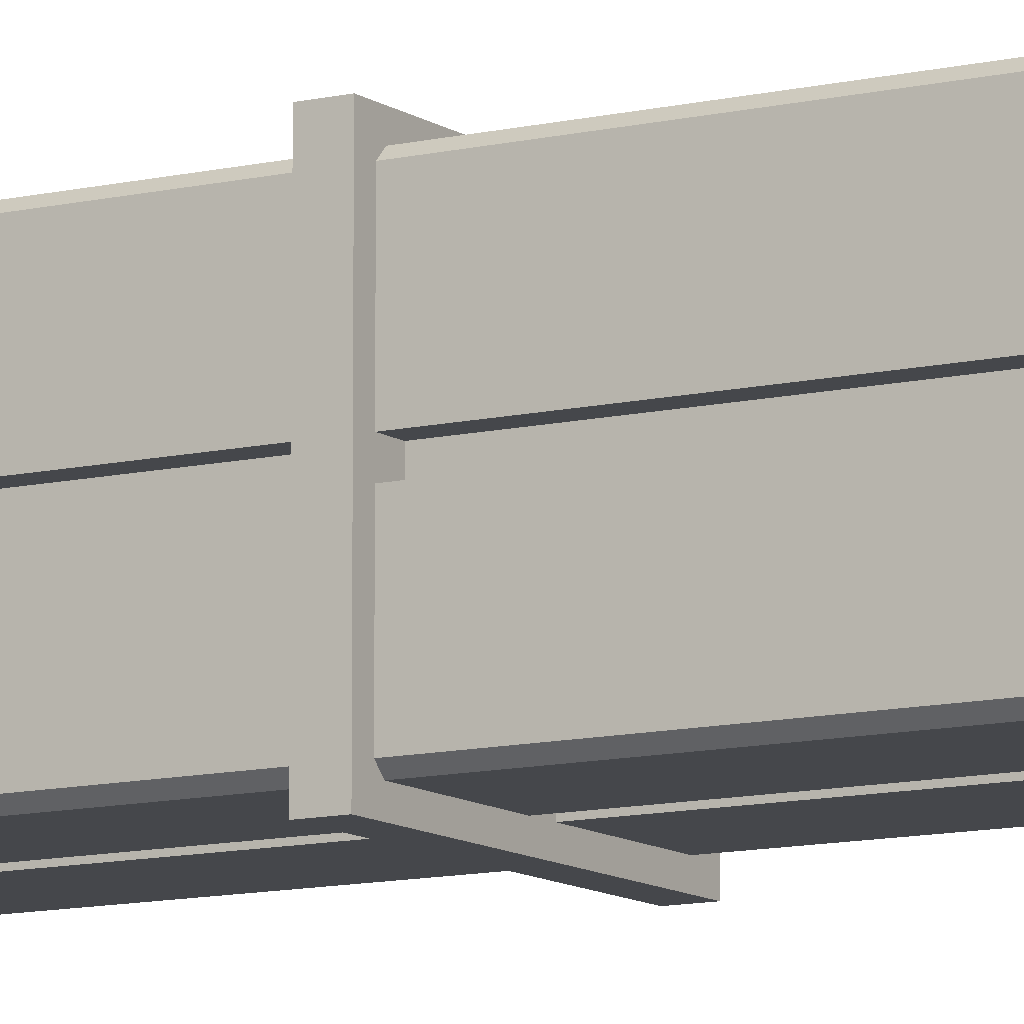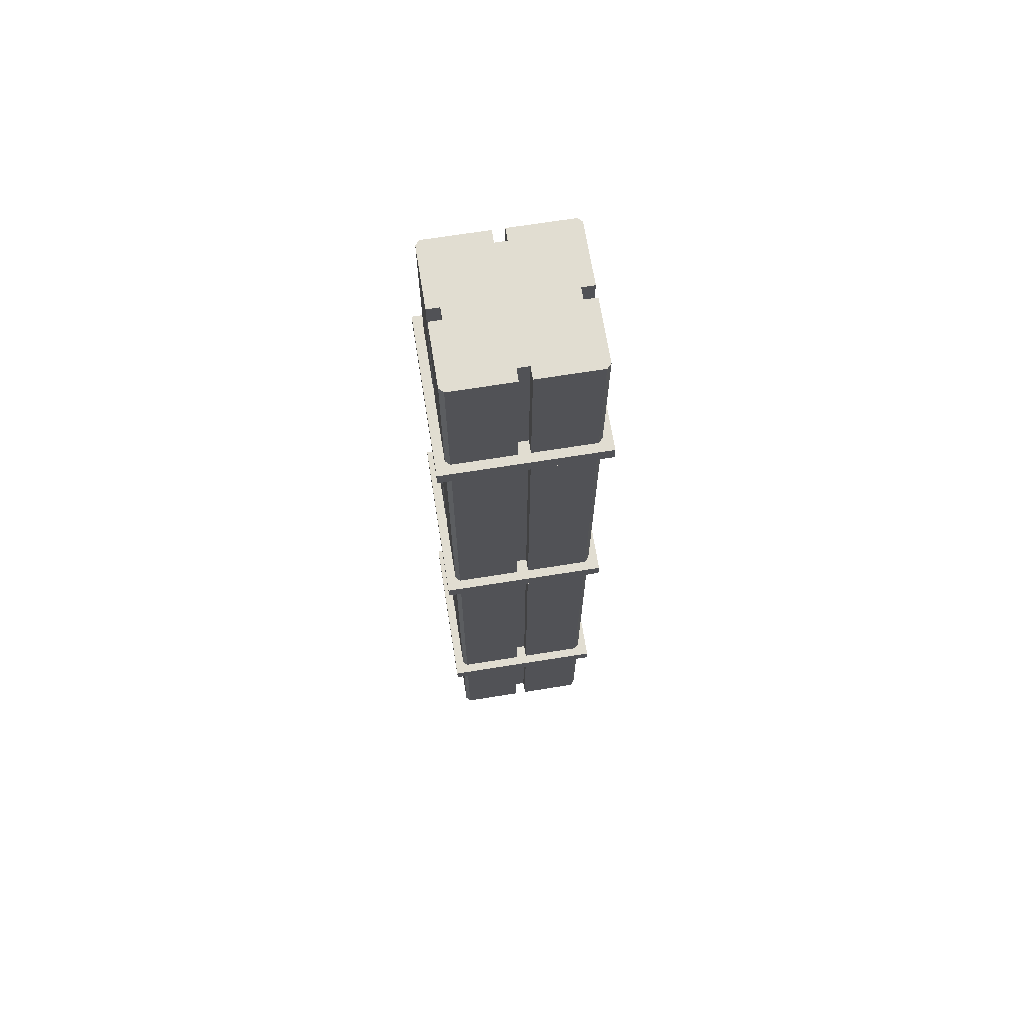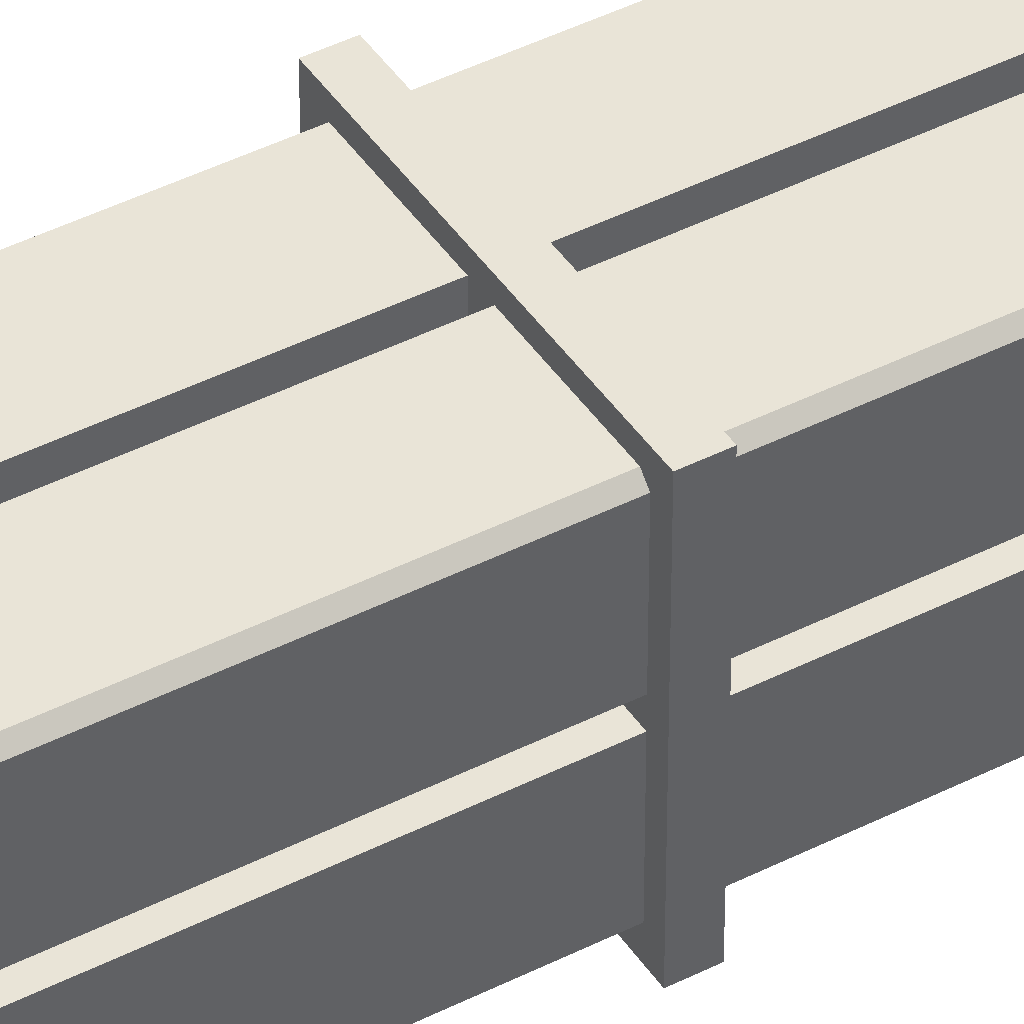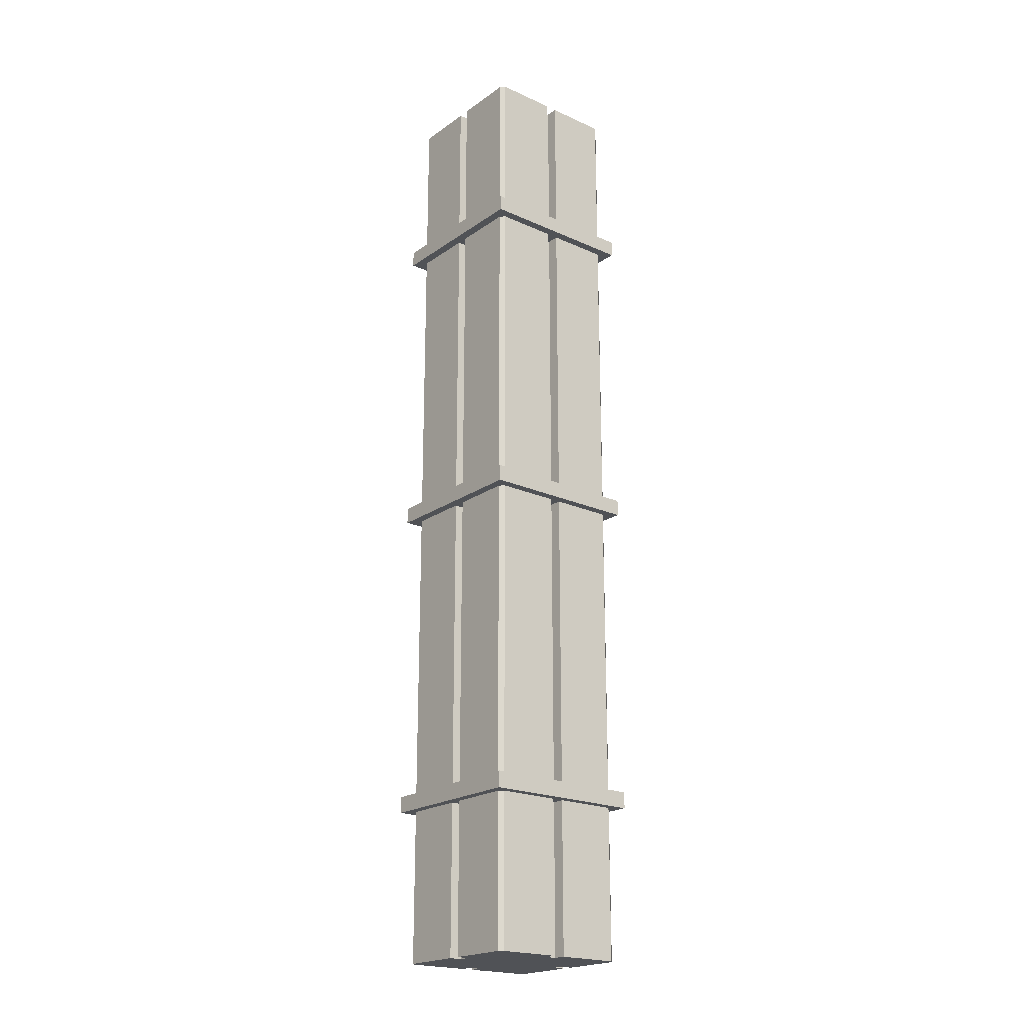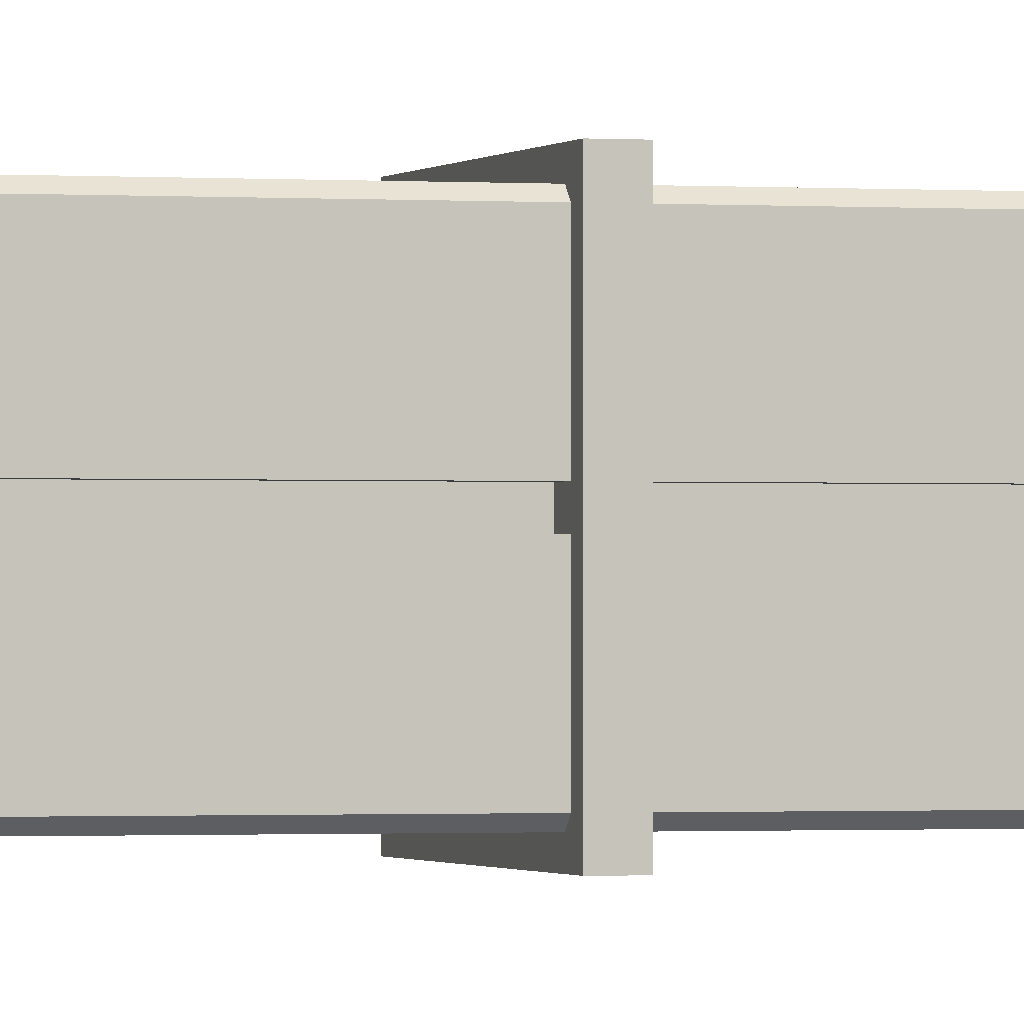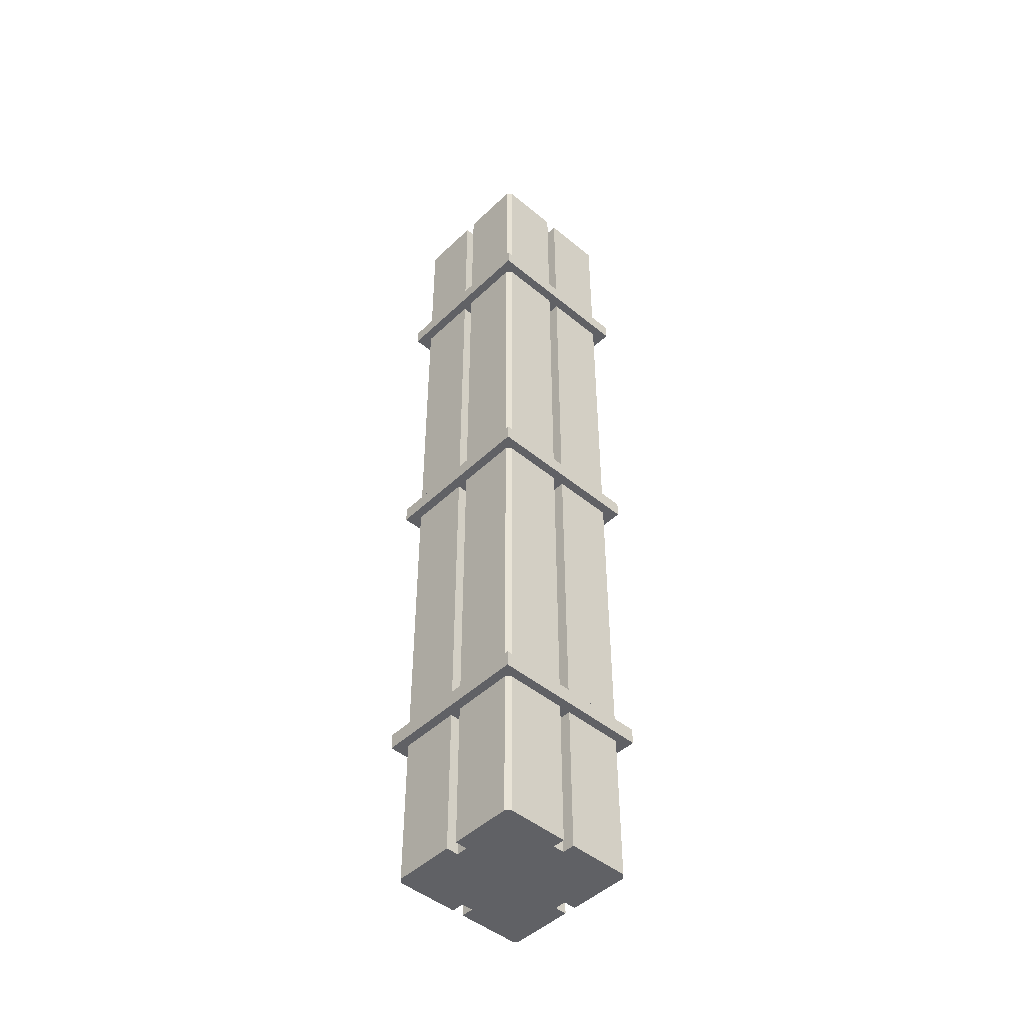
<metadata>
{"format":"obj","ext":"obj","renderer":"f3d","projection":"perspective","resolution":1024,"background":"white","views":[{"elev":-10.6,"azim":121.3,"up":"+Y"},{"elev":68.7,"azim":-99.1,"up":"+Z"},{"elev":43.2,"azim":-121.1,"up":"+Y"},{"elev":-20.9,"azim":51.1,"up":"+Z"},{"elev":-0.8,"azim":73.2,"up":"+Y"},{"elev":-47.1,"azim":47.0,"up":"+Z"}]}
</metadata>
<code>
o Girder_2_lod_2_Cube.029
v -0.1699 -0.1701 0.017
v -0.1699 0.1701 0.017
v -0.1699 -0.1701 -0.017
v -0.1699 0.1701 -0.017
v 0.1699 -0.1701 0.017
v 0.1699 0.1701 0.017
v 0.1699 -0.1701 -0.017
v 0.1699 0.1701 -0.017
v -0.1699 -0.1701 -0.6491
v -0.1699 0.1701 -0.6491
v -0.1699 -0.1701 -0.6831
v -0.1699 0.1701 -0.6831
v 0.1699 -0.1701 -0.6491
v 0.1699 0.1701 -0.6491
v 0.1699 -0.1701 -0.6831
v 0.1699 0.1701 -0.6831
v -0.1699 -0.1701 0.6829
v -0.1699 0.1701 0.6829
v -0.1699 -0.1701 0.6489
v -0.1699 0.1701 0.6489
v 0.1699 -0.1701 0.6829
v 0.1699 0.1701 0.6829
v 0.1699 -0.1701 0.6489
v 0.1699 0.1701 0.6489
v -0.1506 -0.01223 1.001
v -0.1506 0.01223 1.001
v -0.1506 -0.01223 -1.001
v -0.1506 0.01223 -1.001
v -0.1247 -0.01223 -1.001
v -0.01223 0.1247 -1.001
v -0.1247 0.01223 -1.001
v -0.01223 0.1506 -1.001
v 0.01223 0.1247 -1.001
v 0.01223 0.1506 -1.001
v -0.01223 -0.1506 -1.001
v 0.01223 -0.1506 -1.001
v 0.01223 -0.1247 -1.001
v -0.01223 -0.1247 -1.001
v 0.1247 -0.01223 -1.001
v 0.1506 -0.01223 -1.001
v 0.1506 0.01223 -1.001
v 0.1247 0.01223 -1.001
v 0.1506 -0.01223 1.001
v 0.1506 0.01223 1.001
v -0.01223 0.1506 1.001
v 0.01223 0.1247 1.001
v 0.01223 0.1506 1.001
v -0.01223 0.1247 1.001
v 0.1247 0.01223 1.001
v 0.1247 -0.01223 1.001
v -0.1247 -0.01223 1.001
v -0.01223 -0.1247 1.001
v -0.01223 -0.1506 1.001
v 0.01223 -0.1506 1.001
v 0.01223 -0.1247 1.001
v -0.1247 0.01223 1.001
v -0.1506 -0.1415 1.001
v -0.1415 -0.1506 1.001
v -0.1415 0.1506 1.001
v -0.1506 0.1415 1.001
v -0.1415 -0.1506 -1.001
v -0.1506 -0.1415 -1.001
v -0.1506 0.1415 -1.001
v -0.1415 0.1506 -1.001
v 0.1415 -0.1506 1.001
v 0.1506 -0.1415 1.001
v 0.1506 0.1415 1.001
v 0.1415 0.1506 1.001
v 0.1506 -0.1415 -1.001
v 0.1415 -0.1506 -1.001
v 0.1415 0.1506 -1.001
v 0.1506 0.1415 -1.001
f 2 3 1
f 4 7 3
f 8 5 7
f 6 1 5
f 7 1 3
f 4 6 8
f 10 11 9
f 12 15 11
f 16 13 15
f 14 9 13
f 15 9 11
f 12 14 16
f 18 19 17
f 20 23 19
f 24 21 23
f 22 17 21
f 23 17 19
f 20 22 24
f 31 42 39
f 51 52 55
f 70 54 36
f 68 34 47
f 59 32 64
f 66 40 43
f 57 27 62
f 63 26 60
f 72 44 41
f 25 29 27
f 31 26 28
f 31 51 56
f 55 36 54
f 38 53 35
f 37 52 38
f 41 49 42
f 50 40 39
f 39 49 50
f 48 32 45
f 33 47 34
f 33 48 46
f 62 58 57
f 64 60 59
f 70 66 65
f 72 68 67
f 61 53 58
f 2 4 3
f 4 8 7
f 8 6 5
f 6 2 1
f 7 5 1
f 4 2 6
f 10 12 11
f 12 16 15
f 16 14 13
f 14 10 9
f 15 13 9
f 12 10 14
f 18 20 19
f 20 24 23
f 24 22 21
f 22 18 17
f 23 21 17
f 20 18 22
f 35 61 38
f 61 62 38
f 62 27 29
f 31 28 63
f 62 29 38
f 31 63 64
f 29 31 38
f 31 64 30
f 64 32 30
f 37 38 31
f 70 36 37
f 40 69 39
f 69 70 39
f 70 37 39
f 37 31 39
f 31 30 33
f 33 34 71
f 71 72 42
f 72 41 42
f 31 33 42
f 33 71 42
f 49 44 67
f 67 68 46
f 68 47 46
f 49 67 46
f 48 45 59
f 49 46 50
f 46 48 50
f 66 43 50
f 48 59 60
f 60 26 56
f 51 25 57
f 48 60 56
f 51 57 58
f 48 56 51
f 66 50 55
f 50 48 51
f 54 65 55
f 65 66 55
f 50 51 55
f 51 58 52
f 58 53 52
f 70 65 54
f 68 71 34
f 59 45 32
f 66 69 40
f 57 25 27
f 63 28 26
f 72 67 44
f 25 51 29
f 31 56 26
f 31 29 51
f 55 37 36
f 38 52 53
f 37 55 52
f 41 44 49
f 50 43 40
f 39 42 49
f 48 30 32
f 33 46 47
f 33 30 48
f 62 61 58
f 64 63 60
f 70 69 66
f 72 71 68
f 61 35 53

</code>
